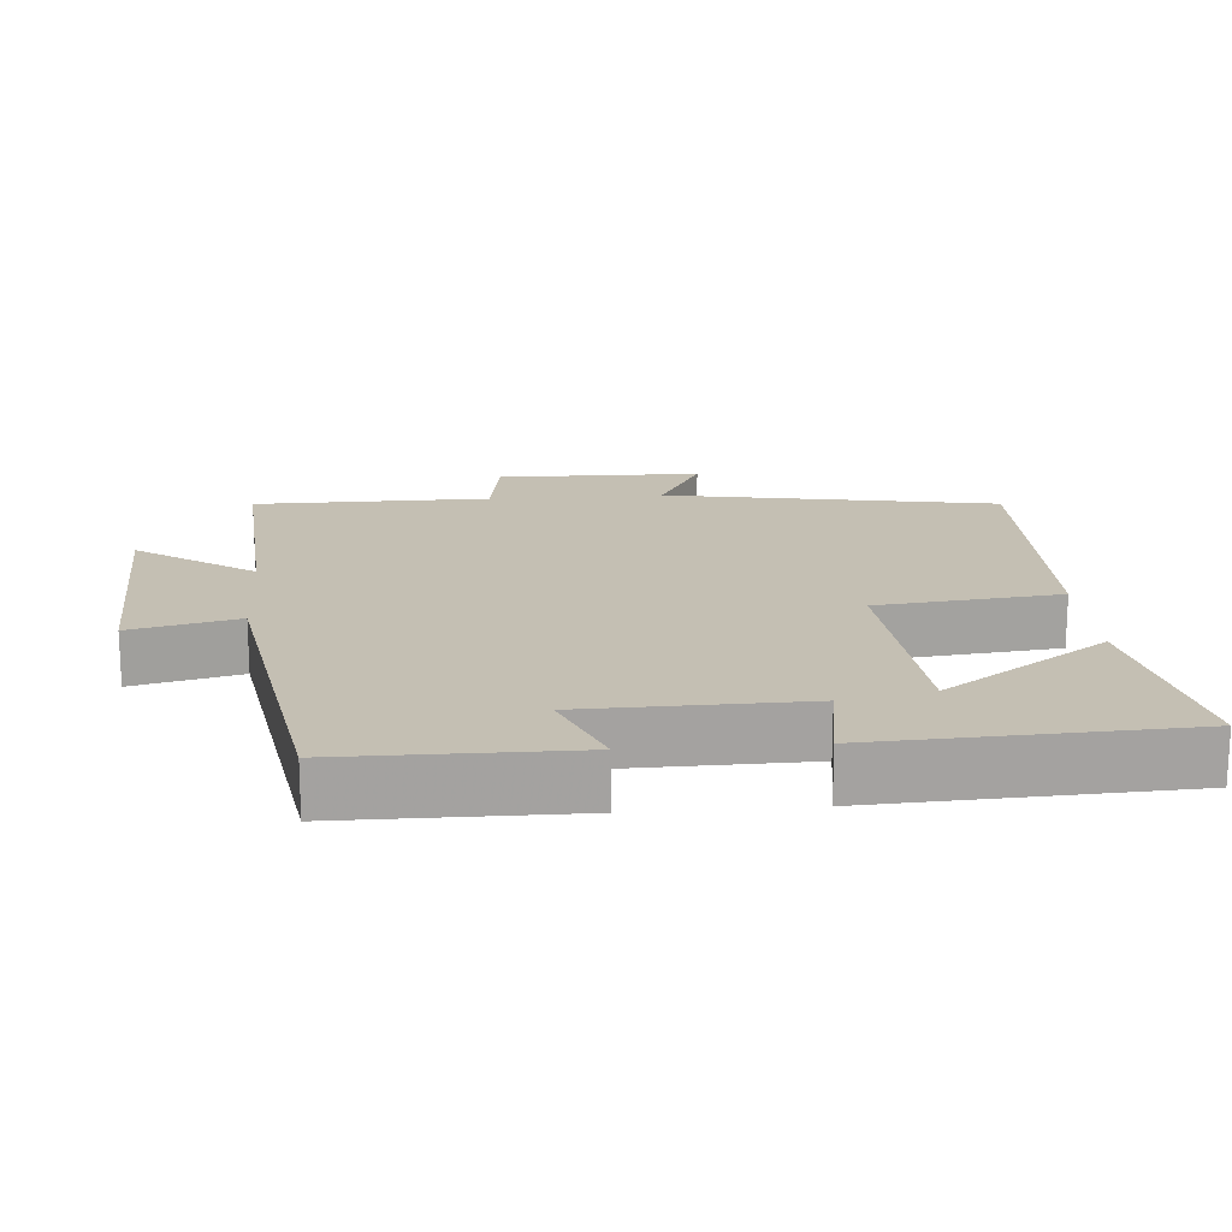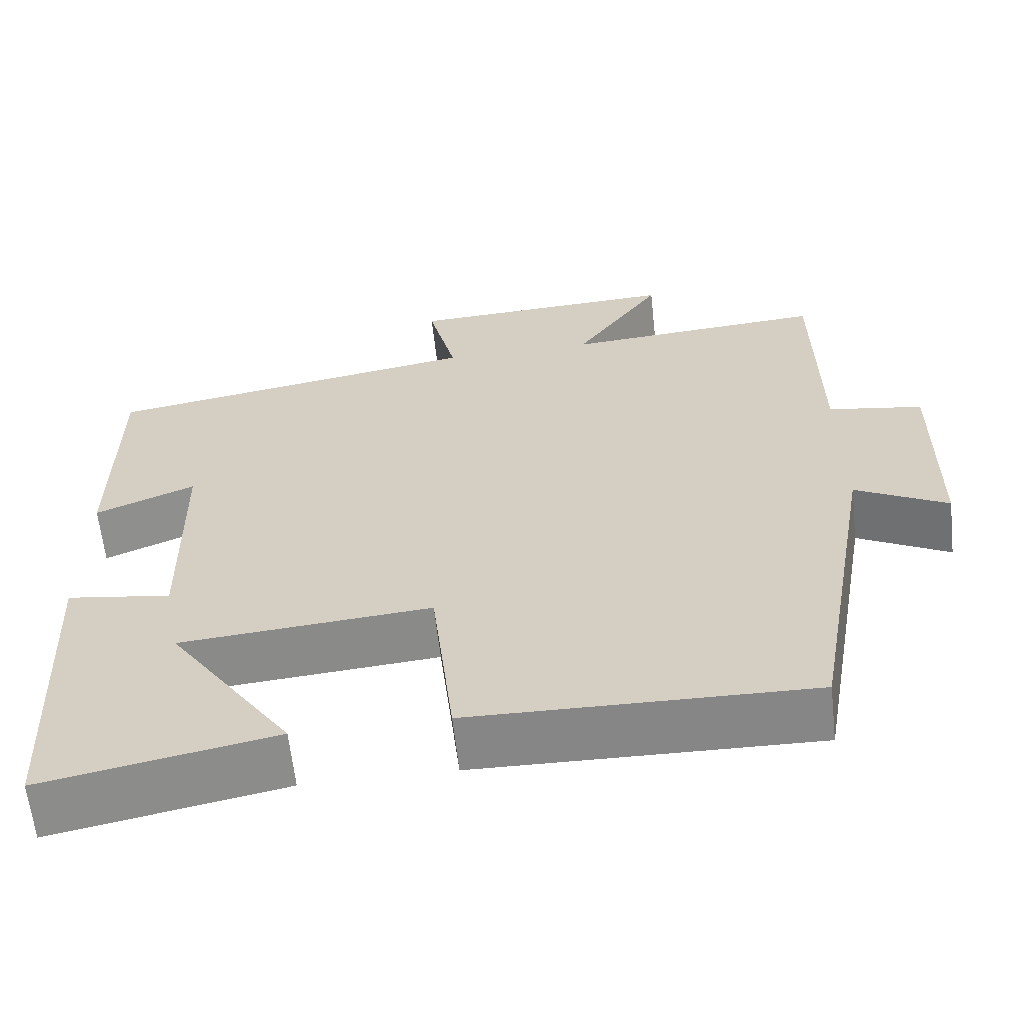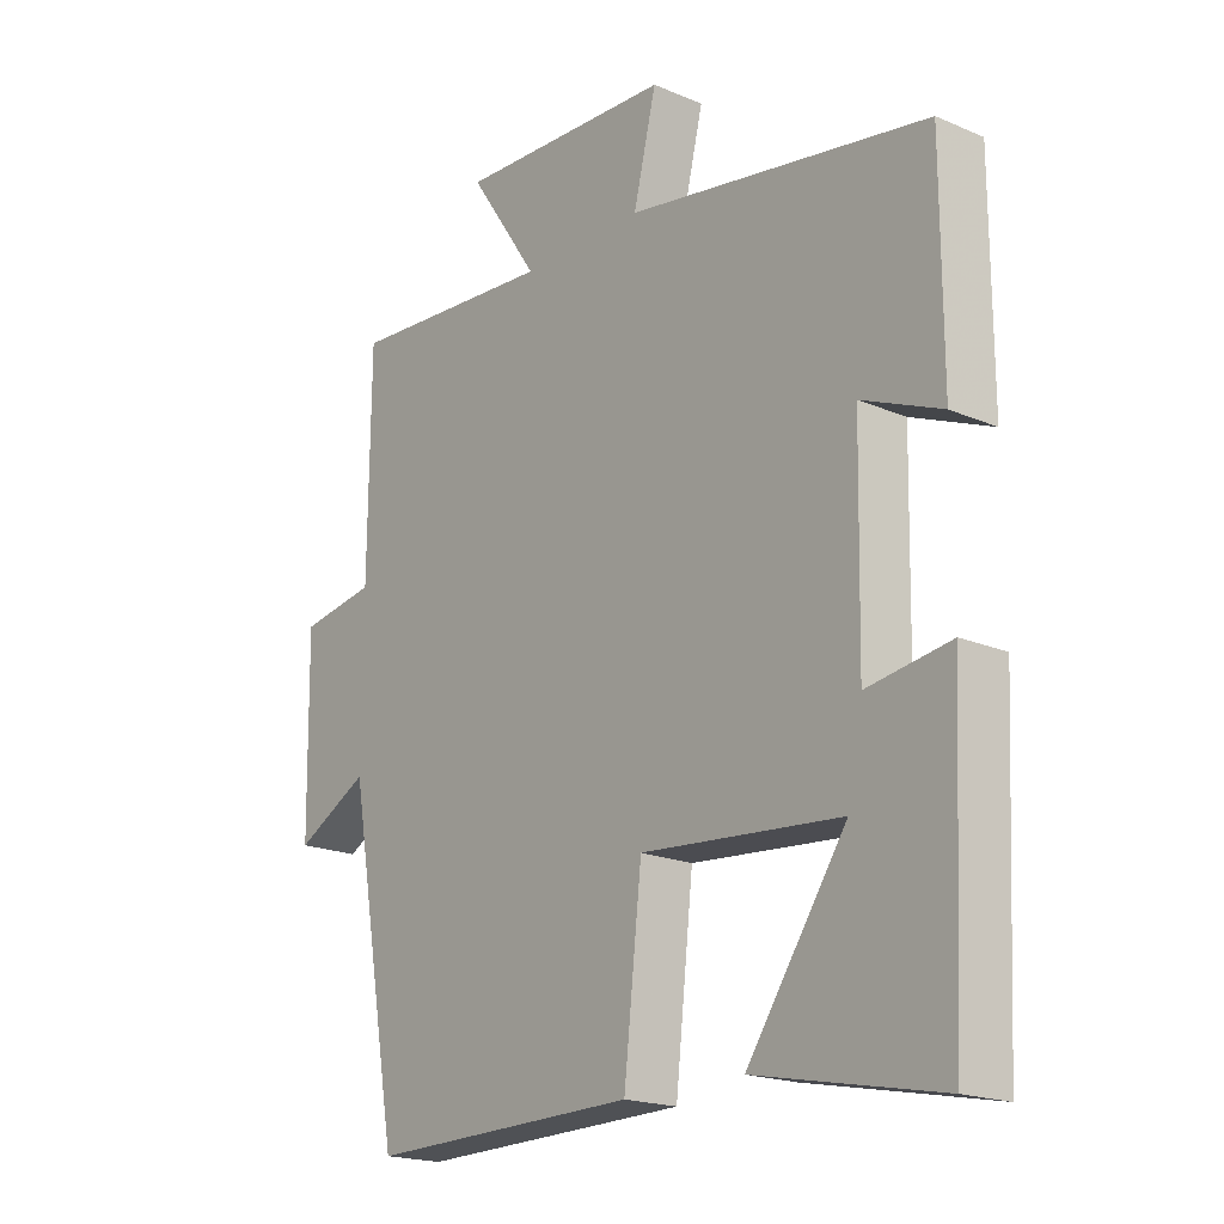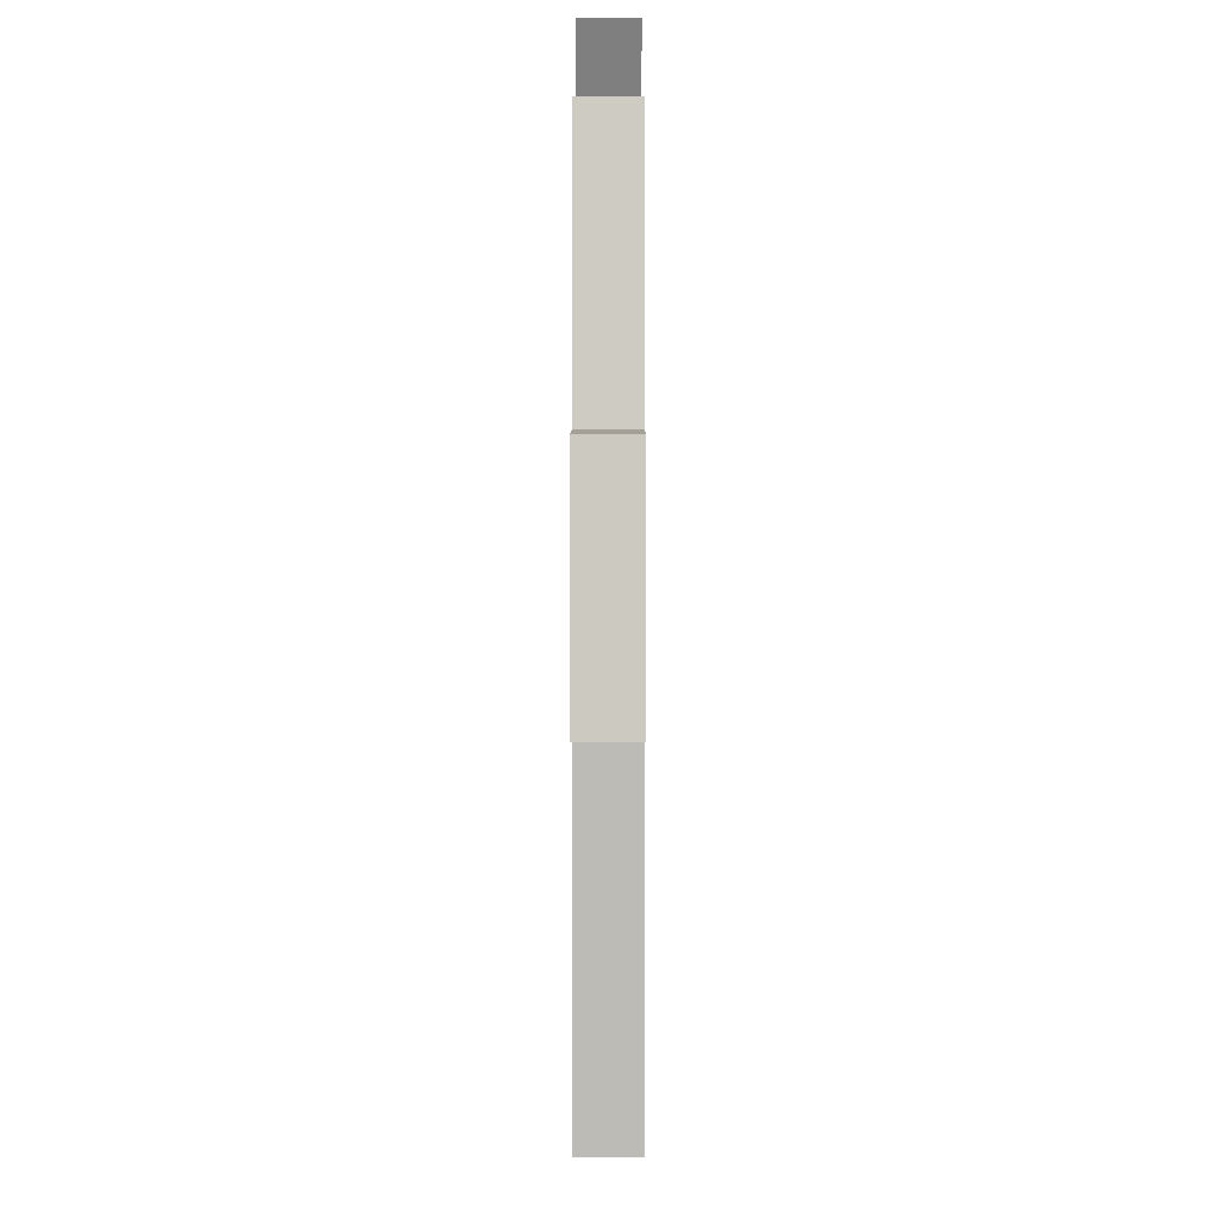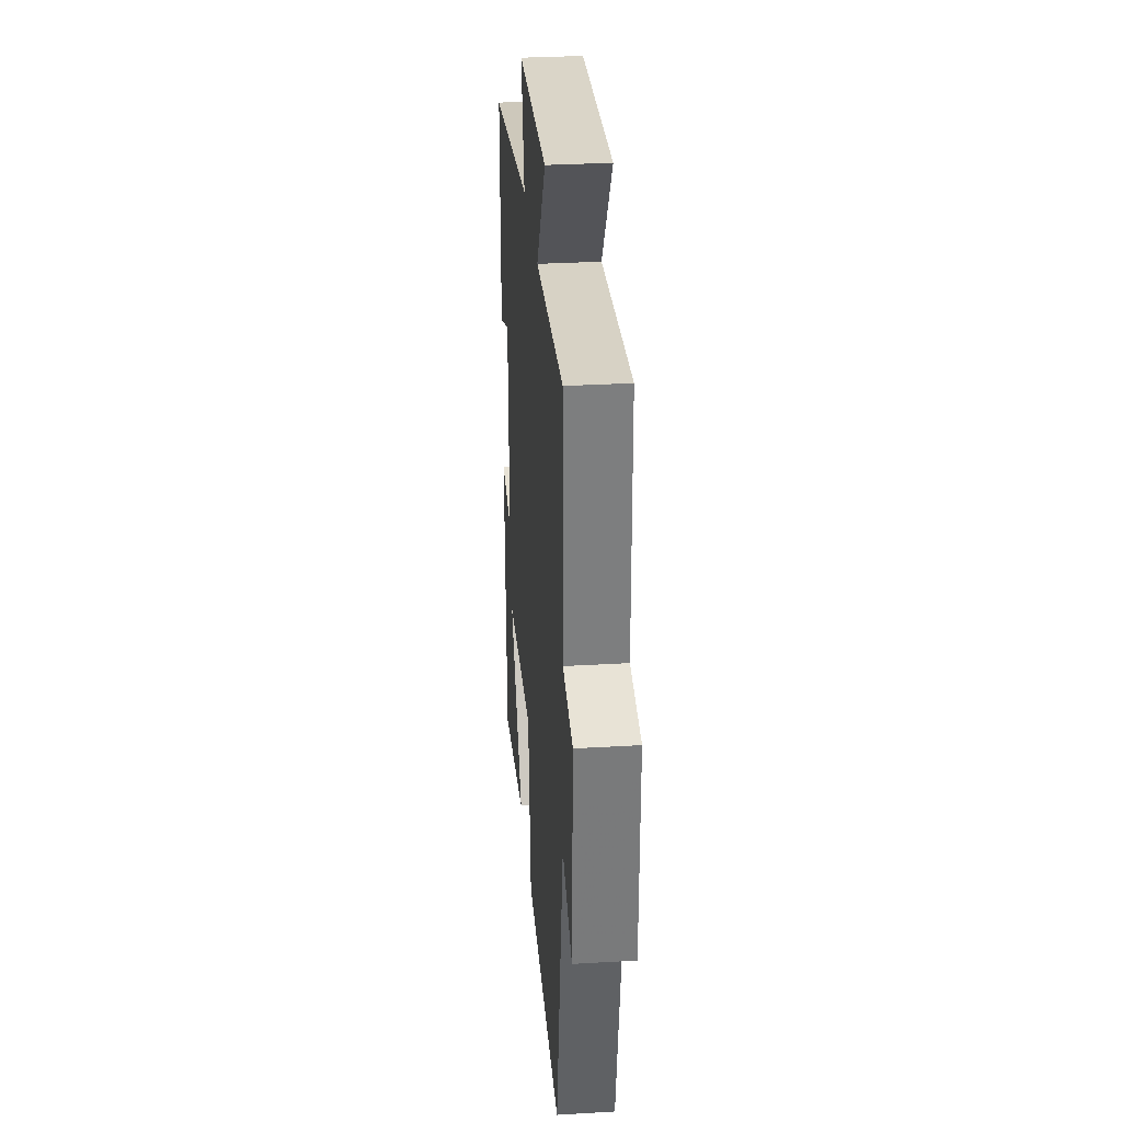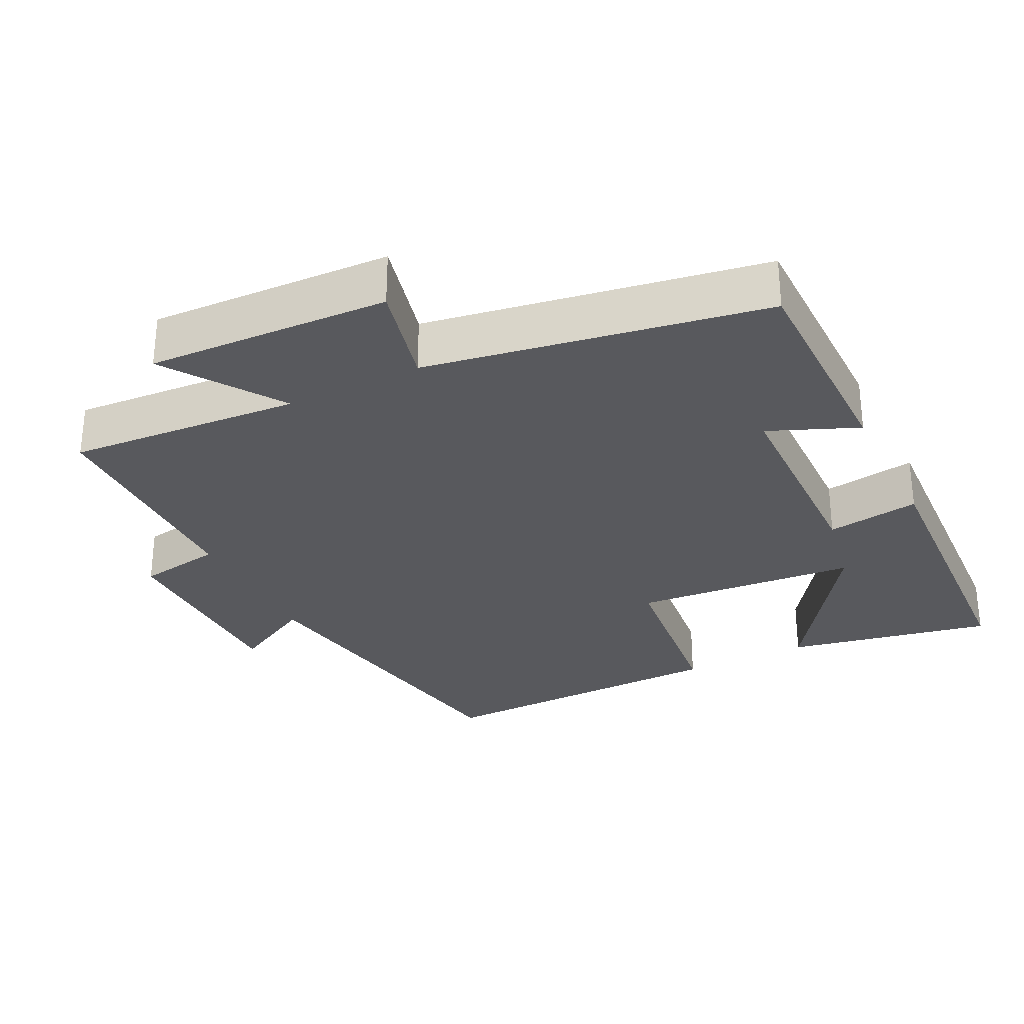
<metadata>
{"format":"obj","ext":"obj","renderer":"f3d","projection":"perspective","resolution":1024,"background":"white","views":[{"elev":17.7,"azim":85.6,"up":"+Y"},{"elev":-62.5,"azim":-173.7,"up":"+Z"},{"elev":-19.1,"azim":51.1,"up":"+Z"},{"elev":-3.9,"azim":-89.9,"up":"+Z"},{"elev":31.6,"azim":-94.8,"up":"+Z"},{"elev":-29.9,"azim":26.4,"up":"+Y"}]}
</metadata>
<code>
v -0.497 0.07 0.523
v -0.169 0.07 0.5
v -0.279 0.07 0.662
v 0.061 0.07 0.648
v 0.025 0.07 0.5
v 0.499 0.07 0.42
v 0.5 0.07 0.101
v 0.375 0.07 0.153
v 0.369 0.07 -0.151
v 0.5 0.07 -0.131
v 0.479 0.07 -0.557
v 0.19 0.07 -0.5
v 0.346 0.07 -0.272
v 0.032 0.07 -0.246
v 0.004 0.07 -0.5
v -0.419 0.07 -0.509
v -0.5 0.07 -0.046
v -0.615 0.07 -0.108
v -0.619 0.07 0.176
v -0.5 0.07 0.196
v -0.497 0 0.523
v -0.169 0 0.5
v -0.279 0 0.662
v 0.061 0 0.648
v 0.025 0 0.5
v 0.499 0 0.42
v 0.5 0 0.101
v 0.375 0 0.153
v 0.369 0 -0.151
v 0.5 0 -0.131
v 0.479 0 -0.557
v 0.19 0 -0.5
v 0.346 0 -0.272
v 0.032 0 -0.246
v 0.004 0 -0.5
v -0.419 0 -0.509
v -0.5 0 -0.046
v -0.615 0 -0.108
v -0.619 0 0.176
v -0.5 0 0.196
f 17 18 19 20
f 17 20 1 2
f 14 15 16 17
f 13 14 17 2
f 10 11 12 13
f 9 10 13
f 8 9 13 2
f 5 6 7 8
f 5 8 2 3
f 3 4 5
f 40 39 38 37
f 22 21 40 37
f 37 36 35 34
f 22 37 34 33
f 33 32 31 30
f 33 30 29
f 22 33 29 28
f 28 27 26 25
f 23 22 28 25
f 25 24 23
f 1 21 22 2
f 2 22 23 3
f 3 23 24 4
f 4 24 25 5
f 5 25 26 6
f 6 26 27 7
f 7 27 28 8
f 8 28 29 9
f 9 29 30 10
f 10 30 31 11
f 11 31 32 12
f 12 32 33 13
f 13 33 34 14
f 14 34 35 15
f 15 35 36 16
f 16 36 37 17
f 17 37 38 18
f 18 38 39 19
f 19 39 40 20
f 20 40 21 1

</code>
